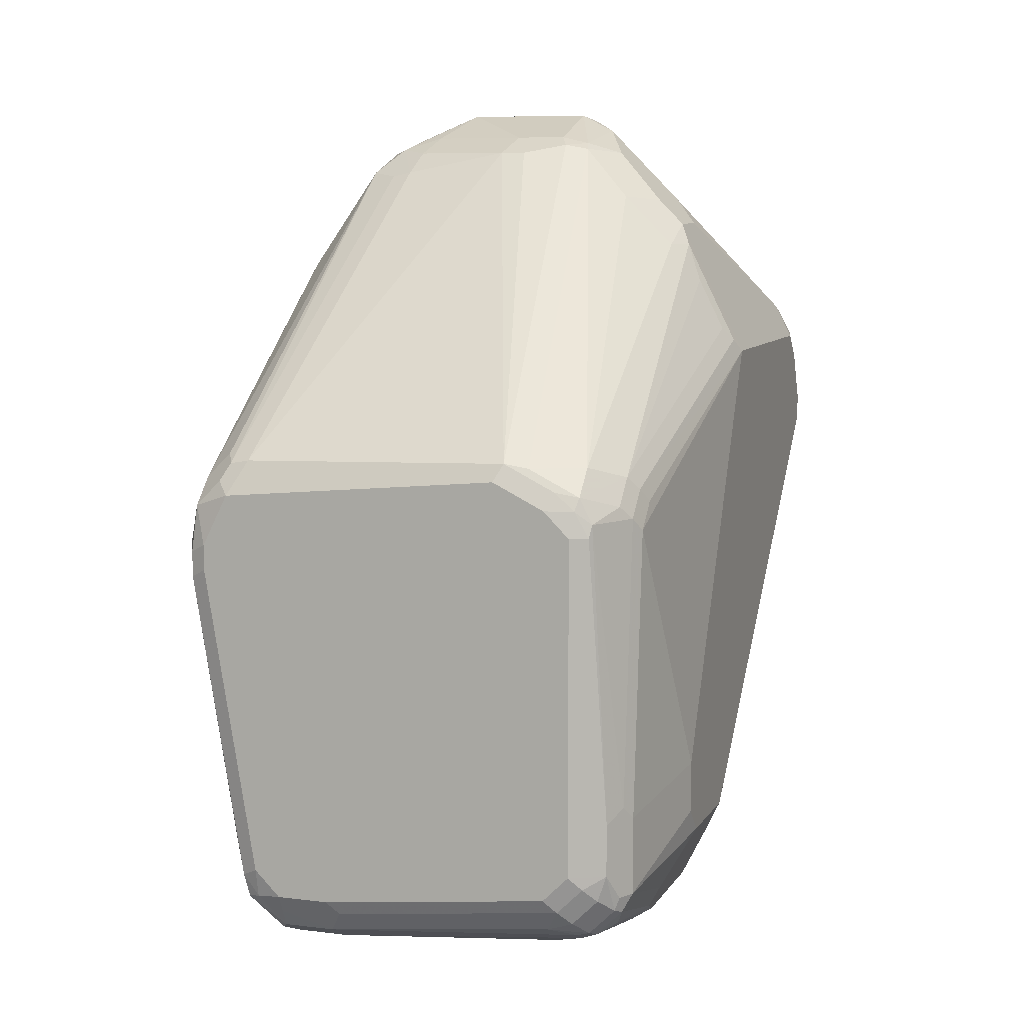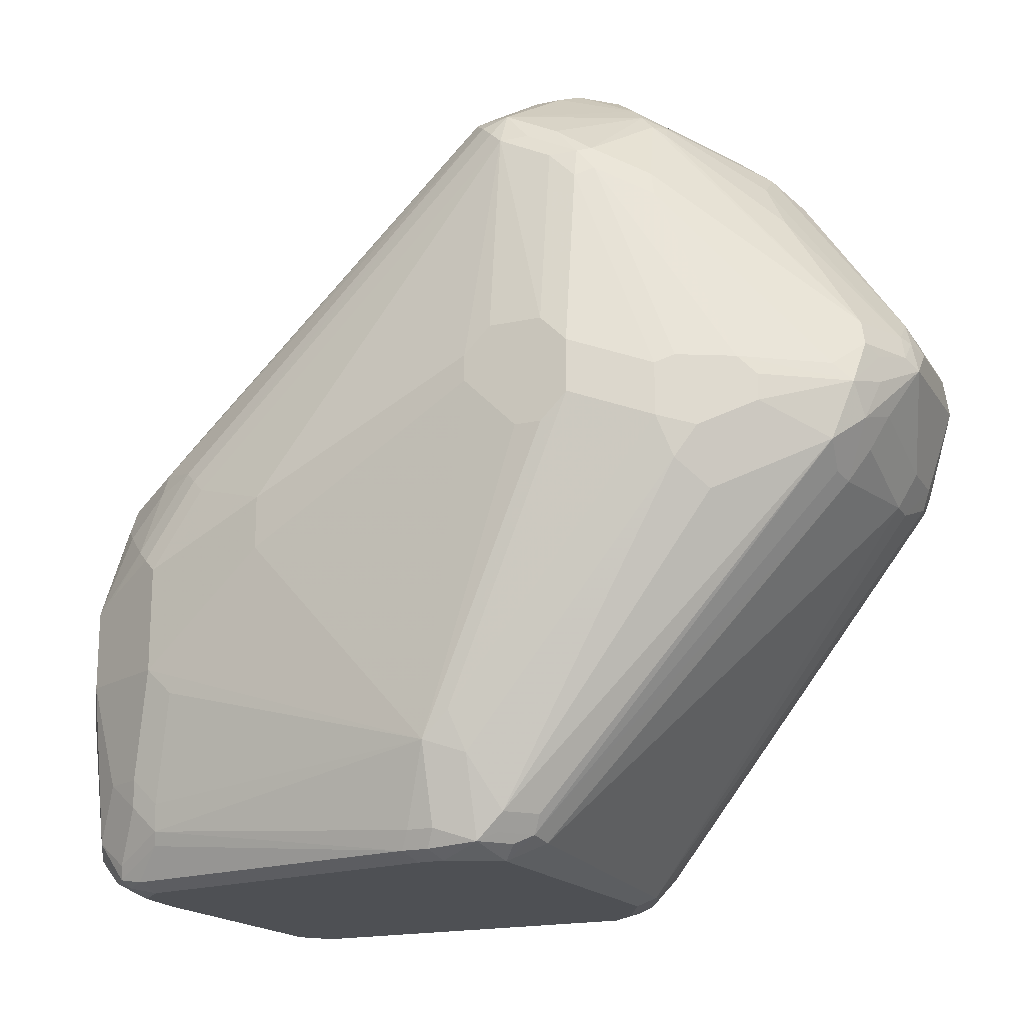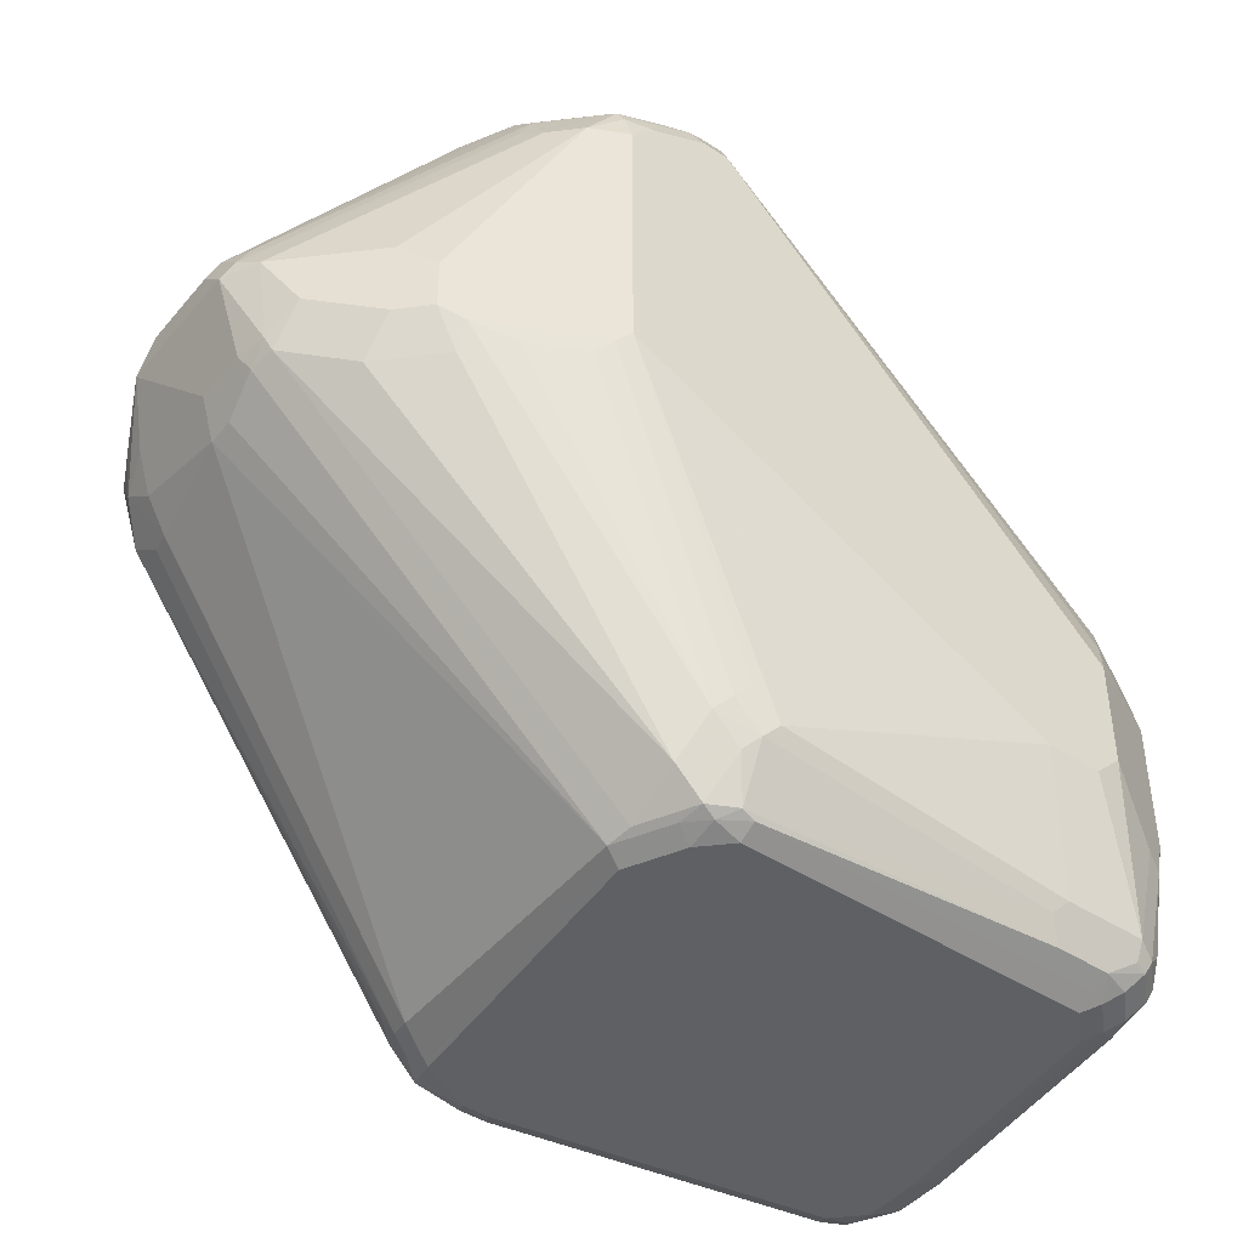
<metadata>
{"format":"obj","ext":"obj","renderer":"f3d","projection":"perspective","resolution":1024,"background":"white","views":[{"elev":8.4,"azim":18.8,"up":"+Z"},{"elev":-18.5,"azim":-67.3,"up":"+Y"},{"elev":-44.6,"azim":52.9,"up":"+Y"}]}
</metadata>
<code>
v -0.08873 0.2231 0.06081
v -0.06844 -0.02034 -0.2028
v -0.07605 -0.03043 -0.1927
v -0.06844 -0.0811 -0.2434
v -0.05576 -0.03043 -0.2333
v -0.04562 -0.01018 -0.2333
v -0.07605 0.213 0.03037
v -0.07605 0.2333 0.05067
v -0.0879 0.2299 0.08111
v -0.07439 0.2367 0.06081
v -0.02704 0.2705 0.08111
v -0.01519 0.2739 0.07096
v 2.494e-05 0.284 0.08111
v -0.02704 0.2705 0.1014
v -0.02026 0.251 0.1623
v -0.01012 0.2789 0.1116
v 2.494e-05 0.2713 0.142
v 0.06088 0.2307 0.2231
v 0.06088 0.2096 0.2501
v -0.02026 0.2299 0.1893
v -0.0304 0.2384 0.1724
v -0.0879 0.2096 0.1217
v -0.09126 0.1876 0.1521
v -0.03548 0.2257 0.1826
v -0.0304 0.218 0.1927
v 0.01017 0.1471 0.2739
v 0.03045 0.1876 0.2536
v 0.03045 0.0456 0.355
v 0.06088 0.06758 0.3516
v 0.0406 0.04307 0.3601
v 0.02709 0.02701 0.3584
v 0.0406 0.02023 0.3651
v 2.494e-05 0.02023 0.3449
v -0.01349 0.02701 0.3381
v -0.01012 0.0456 0.3347
v -0.03381 0.2096 0.1961
v -0.07098 0.1674 0.1927
v -0.07439 0.1488 0.1961
v -0.03381 0.006752 0.3178
v -0.07439 0.006752 0.257
v -0.09467 0.169 0.1555
v -0.09467 0.006752 0.2164
v -0.1014 0.1623 0.142
v -0.09634 0.1851 0.142
v -0.09634 0.2054 0.1014
v -0.1014 0.1826 0.1217
v -0.1217 0.02028 0.142
v -0.1014 -1.987e-05 0.2028
v -0.1014 -0.04053 0.2028
v -0.1217 -0.02028 0.142
v -0.1014 -0.2434 0.04052
v -0.1217 -0.04057 0.1217
v -0.1217 0.04057 0.08116
v -0.1217 0.04057 0.1217
v -0.1014 0.2028 0.08111
v -0.09634 0.213 0.07096
v -0.08112 -0.04053 -0.1825
v -0.07605 -0.09126 -0.2333
v -0.08112 -0.1014 -0.2231
v -0.1014 -0.06084 -0.1217
v -0.1217 0.02028 0.06087
v -0.1217 -0 0.06087
v -0.1217 -0.04057 0.1014
v -0.1014 -0.2637 0.02022
v -0.1014 -0.1014 -0.1217
v -0.08112 -0.1826 -0.2231
v -0.08112 -0.2029 -0.2028
v -0.06083 -0.284 -0.2231
v -0.06083 -0.2637 -0.2434
v -0.05576 -0.284 -0.246
v -0.05576 -0.3043 -0.2257
v -0.03548 -0.3246 -0.2662
v -0.02704 -0.3043 -0.2908
v -0.04732 -0.2637 -0.2705
v -0.04732 -0.1826 -0.2908
v -0.0304 -0.213 -0.2992
v -0.01012 -0.3144 -0.2992
v 0.02031 -0.1623 -0.3246
v 0.02031 -0.1014 -0.3246
v -0.04732 -0.1217 -0.2908
v -0.05576 -0.1116 -0.2739
v -0.04816 -0.06084 -0.2637
v -0.03548 -0.05069 -0.2739
v 0.05411 -0.02034 -0.3313
v -0.02533 -0.03043 -0.2739
v -0.005047 0.03039 -0.2333
v 0.05581 0.01014 -0.3145
v 0.06596 -0.01018 -0.3347
v 0.08117 -0.02034 -0.3448
v 0.07439 -0.006792 -0.3381
v 0.08795 0.006752 -0.3313
v 0.1488 0.006752 -0.3313
v 0.08795 0.02701 -0.311
v 0.07439 0.03378 -0.2975
v 0.05411 0.2367 -0.01349
v 0.1082 0.2096 -0.06756
v 0.1488 0.02701 -0.311
v 0.1724 0.01014 -0.3145
v 0.1691 -0.01356 -0.3313
v 0.142 -0.02034 -0.3448
v 0.2028 -0.0811 -0.3246
v 0.2299 -0.07439 -0.311
v 0.2434 -0.0811 -0.3043
v 0.2536 -0.05069 -0.2942
v 0.2536 -0.01018 -0.2739
v 0.213 0.05071 -0.2333
v 0.2333 0.213 -0.01008
v 0.2908 0.2299 0.07437
v 0.2705 0.2299 0.05407
v 0.2265 0.2671 0.0777
v 0.213 0.2333 0.01014
v 0.2096 0.2705 0.07437
v 0.2028 0.284 0.1014
v 0.142 0.2637 0.04052
v 0.1488 0.2502 0.01348
v 0.1488 0.2299 -0.02704
v 0.1724 0.2333 -0.01008
v 0.213 0.1927 -0.05067
v 0.1893 0.1893 -0.06756
v 0.02031 0.284 0.08111
v 0.2028 0.284 0.1217
v 0.2164 0.2773 0.1284
v 0.2299 0.2705 0.09466
v 0.2299 0.2705 0.115
v 0.2908 0.2299 0.09466
v 0.2975 0.2164 0.1081
v 0.2941 0.213 0.1268
v 0.2941 0.1927 0.1674
v 0.2738 0.2333 0.1268
v 0.2367 0.2569 0.1487
v 0.2333 0.2536 0.1674
v 0.2536 0.2333 0.1674
v 0.2536 0.1927 0.2079
v 0.2705 0.1623 0.2096
v 0.2908 0.1623 0.1893
v 0.2992 0.1826 0.1648
v 0.2975 0.1961 0.1487
v 0.3043 0.1826 0.142
v 0.3043 0.1623 0.1623
v 0.2502 -1.987e-05 0.2704
v 0.2502 -0.04053 0.2704
v 0.2299 0.02023 0.2907
v 0.1691 0.02023 0.3516
v 0.1893 -0.02034 0.3313
v 0.2299 -0.04053 0.2907
v 0.2485 -0.071 0.2536
v 0.2586 -0.05069 0.2536
v 0.3043 -0.04053 0.1623
v 0.2992 -0.05069 0.1724
v 0.2789 -0.2739 0.07096
v 0.2713 -0.284 0.08111
v 0.2789 -0.2942 0.05067
v 0.2713 -0.3043 0.06081
v 0.2586 -0.3347 0.05067
v 0.2485 -0.3347 0.07096
v 0.2485 -0.3144 0.09126
v 0.2586 -0.2942 0.09126
v 0.2713 -0.06084 0.2231
v 0.2916 -0.06084 0.1826
v 0.2079 -0.071 0.2941
v 0.1673 -0.05069 0.3347
v 0.1648 -0.04053 0.3398
v 0.1488 -0.05407 0.3381
v 0.1893 -0.3381 0.09466
v 0.1149 -0.06762 0.3313
v 0.09464 -0.06762 0.3313
v 0.142 -0.04053 0.3449
v 0.142 0.02023 0.3651
v 0.1014 -0.04053 0.3449
v 0.02031 -0.02034 0.3449
v -0.01012 -0.03043 0.3347
v 0.01354 -0.0473 0.3313
v 0.01017 -0.071 0.3144
v -0.0304 -0.05069 0.3144
v -0.02704 -0.006792 0.3313
v 2.494e-05 -1.987e-05 0.3449
v -0.06761 -0.006792 0.2704
v -0.06761 -0.02711 0.2704
v -0.0879 -0.0473 0.2299
v -0.06424 -0.04391 0.2671
v -0.07098 -0.09126 0.2333
v -0.09126 -0.071 0.213
v -0.09126 -0.2739 0.05067
v -0.07098 -0.3144 0.07096
v -0.05069 -0.3144 0.09126
v -0.06424 -0.328 0.06422
v -0.07098 -0.3347 0.05067
v -0.08112 -0.3246 0.02022
v -0.07439 -0.3381 0.01348
v -0.06083 -0.3449 0.02022
v -0.06083 -0.3449 6.553e-05
v -0.07439 -0.3381 -0.006746
v -0.02026 -0.3449 -0.2434
v -0.03381 -0.3381 -0.2502
v -0.05069 -0.3144 -0.2282
v -0.08112 -0.3246 6.553e-05
v -0.0304 -0.3347 -0.2688
v -0.02026 -0.3398 -0.2662
v 2.494e-05 -0.3314 -0.2908
v 0.0406 -0.3314 -0.2908
v 2.494e-05 -0.3381 -0.2773
v 2.494e-05 -0.3449 -0.2637
v 0.0406 -0.3449 -0.2637
v 0.05074 -0.3398 -0.2739
v 0.2231 -0.3449 -0.2434
v 0.2333 -0.3398 -0.2536
v 0.2536 -0.3398 -0.2333
v 0.2434 -0.3322 -0.2637
v 0.2231 -0.3314 -0.2705
v 0.2434 -0.3178 -0.2773
v 0.2536 -0.3195 -0.2739
v 0.2637 -0.3322 -0.2434
v 0.2705 -0.3314 -0.2231
v 0.257 -0.3381 -0.2231
v 0.2434 -0.3449 -0.2231
v 0.2434 -0.3449 0.04052
v 0.257 -0.3381 0.04052
v 0.246 -0.3398 0.06081
v 0.2705 -0.3314 -0.1825
v 0.2789 -0.3144 -0.1724
v 0.284 -0.3043 -0.1825
v 0.2773 -0.3178 -0.2434
v 0.2738 -0.3195 -0.2536
v 0.2773 -0.311 -0.257
v 0.284 -0.3043 -0.2434
v 0.284 -0.2231 -0.2637
v 0.2773 -0.2299 -0.2773
v 0.2705 -0.2976 -0.2705
v 0.2705 -0.1961 -0.2908
v 0.257 -0.311 -0.2773
v 0.2434 -0.3043 -0.284
v 0.2028 -0.1826 -0.3246
v 0.257 -0.2096 -0.2975
v 0.2705 -0.09464 -0.2908
v 0.2671 -0.03714 -0.2671
v 0.2738 -0.071 -0.2739
v 0.2908 -0.09464 -0.2502
v 0.2941 -0.071 -0.2333
v 0.2738 -0.03043 -0.2536
v 0.3043 0.2028 0.08111
v 0.3043 -0.1014 -0.2231
v 0.3043 -0.1826 -0.2231
v 0.3043 -0.2029 -0.2028
v 0.3043 -0.2029 -0.1623
v 0.284 -0.284 0.04052
v 0.3043 0.2028 0.1014
v 0.284 -0.2637 0.06081
v 0.142 -0.1014 -0.3448
v 0.1014 -0.1014 -0.3448
v 0.08117 -0.04053 -0.3448
v 2.494e-05 -0.3043 -0.3043
v 0.06088 -0.2029 -0.3246
v 0.142 -0.2029 -0.3246
v 0.0406 -0.3043 -0.3043
v 0.213 -0.2739 -0.2992
v 0.2231 -0.2663 -0.2992
v -0.006751 -0.1014 -0.311
v 0.2299 -0.3381 0.07437
v 0.2231 -0.3449 0.06081
v 0.1826 -0.3449 0.08111
v -0.04055 -0.3449 0.06081
v -0.02704 -0.3314 0.08785
v -0.04396 -0.328 0.08452
v -0.05069 -0.3347 0.07096
v -0.006751 -0.06762 0.311
v 0.2079 -0.3347 0.09126
v 0.06088 0.04055 0.3651
v 0.1318 0.05071 0.3601
v 0.1014 0.06758 0.3516
v 0.1014 0.1893 0.2704
v 0.142 0.2096 0.2501
v 0.1217 0.2299 0.2299
v 0.08117 0.1893 0.2704
v 0.08117 0.2299 0.2299
v 0.2028 0.2502 0.1893
v 0.2028 0.2299 0.2096
v 0.2333 0.213 0.2079
v 0.1521 0.05071 0.35
v 0.1521 0.03039 0.3601
v 0.2028 0.2028 0.2308
v 0.213 0.213 0.218
v 0.1521 0.1927 0.2586
v 0.1217 0.04055 0.3651
v 0.2536 0.1724 0.218
v 0.2231 0.2587 0.1648
v 0.02031 0.284 0.1217
v 0.02031 0.2705 0.1487
v 0.01017 0.2789 0.1318
v 2.494e-05 0.284 0.1014
v 0.006801 0.2705 0.05407
v -0.006751 0.2773 0.06763
v -0.06761 0.2367 0.04733
v 0.01524 0.03039 -0.2536
v -0.02533 0.213 -0.01008
v -0.02704 0.2569 0.04733
v -0.01773 0.2688 0.06081
v 0.03382 0.2164 -0.03378
v 0.01524 0.213 -0.03038
f 238 240 241
f 237 238 241
f 237 241 234
f 227 234 241
f 227 229 234
f 227 241 242
f 226 242 225
f 243 225 242
f 243 221 225
f 244 148 245
f 244 243 148
f 244 245 221
f 238 239 240
f 226 227 242
f 244 221 243
f 256 255 232
f 239 105 108
f 230 231 232
f 230 232 233
f 230 233 229
f 243 242 148
f 233 232 229
f 103 229 232
f 103 234 229
f 239 108 240
f 103 104 234
f 236 234 235
f 236 237 234
f 236 238 237
f 236 239 238
f 236 235 239
f 235 105 239
f 235 104 105
f 235 234 104
f 240 148 242
f 249 251 78
f 139 141 148
f 100 89 92
f 249 89 248
f 250 89 249
f 250 78 89
f 250 249 78
f 249 252 251
f 100 248 89
f 249 248 252
f 253 254 252
f 253 255 254
f 253 232 255
f 230 210 231
f 256 231 255
f 253 248 232
f 253 252 248
f 139 148 240
f 100 101 248
f 103 232 101
f 138 139 240
f 246 138 240
f 246 126 138
f 246 240 126
f 126 240 108
f 137 138 126
f 248 101 232
f 137 126 128
f 247 245 148
f 247 150 245
f 247 148 150
f 152 245 150
f 152 221 245
f 222 225 221
f 241 240 242
f 230 211 210
f 197 198 194
f 224 223 230
f 197 73 77
f 197 72 73
f 197 71 72
f 199 77 200
f 199 200 201
f 198 199 201
f 197 77 199
f 198 201 202
f 198 193 194
f 202 203 193
f 202 201 203
f 201 200 203
f 204 203 200
f 204 205 203
f 198 202 193
f 197 199 198
f 197 194 195
f 197 195 71
f 189 187 188
f 189 190 187
f 256 232 231
f 189 191 190
f 192 191 189
f 192 193 191
f 192 194 193
f 192 195 194
f 192 71 195
f 192 196 71
f 192 189 196
f 189 188 196
f 188 64 196
f 71 196 64
f 71 64 68
f 206 205 204
f 206 207 205
f 206 208 207
f 206 209 208
f 220 221 152
f 220 219 221
f 219 222 221
f 219 213 222
f 219 217 213
f 213 217 214
f 222 213 223
f 224 222 223
f 224 225 222
f 224 226 225
f 224 227 226
f 228 227 224
f 228 229 227
f 228 230 229
f 228 224 230
f 220 152 154
f 230 223 211
f 220 154 219
f 217 154 218
f 206 204 209
f 209 204 200
f 209 200 210
f 209 210 211
f 208 209 211
f 208 211 212
f 208 212 207
f 207 212 213
f 207 213 214
f 207 214 215
f 207 215 205
f 215 216 205
f 215 214 216
f 217 216 214
f 217 218 216
f 219 154 217
f 231 254 255
f 288 287 286
f 254 210 200
f 168 283 267
f 283 268 267
f 131 133 132
f 285 275 131
f 285 121 275
f 122 121 285
f 134 143 135
f 122 285 131
f 125 122 130
f 286 274 121
f 287 274 286
f 17 274 287
f 18 274 17
f 18 19 274
f 130 122 131
f 133 279 284
f 134 133 284
f 134 284 279
f 278 280 268
f 278 277 280
f 277 281 280
f 277 276 281
f 280 281 276
f 280 276 271
f 280 271 282
f 280 282 268
f 282 271 268
f 283 279 268
f 168 279 283
f 168 143 279
f 168 162 143
f 162 144 143
f 134 279 143
f 288 17 287
f 16 17 288
f 16 288 289
f 16 289 14
f 296 291 295
f 296 292 291
f 291 95 295
f 291 290 95
f 297 295 95
f 298 295 297
f 298 94 295
f 298 297 94
f 297 95 94
f 118 97 119
f 118 107 97
f 118 111 107
f 75 66 59
f 59 66 60
f 188 187 64
f 296 295 292
f 278 268 279
f 294 292 295
f 294 94 87
f 289 13 14
f 289 286 13
f 288 286 289
f 286 121 13
f 290 13 95
f 291 13 290
f 12 13 291
f 12 291 292
f 8 12 292
f 8 292 87
f 293 8 87
f 293 86 8
f 293 87 86
f 86 6 8
f 294 87 292
f 294 295 94
f 231 210 254
f 278 279 133
f 277 133 131
f 262 166 173
f 263 262 173
f 263 261 262
f 264 261 263
f 264 187 261
f 264 263 187
f 164 166 262
f 263 186 187
f 263 174 185
f 265 174 263
f 265 173 174
f 265 263 173
f 190 261 187
f 190 191 261
f 263 185 186
f 164 262 261
f 164 261 260
f 164 260 258
f 77 254 200
f 77 251 254
f 77 78 251
f 254 251 252
f 79 89 78
f 84 89 79
f 84 79 257
f 84 257 80
f 257 79 80
f 212 211 223
f 212 223 213
f 155 218 154
f 258 218 155
f 258 259 218
f 258 260 259
f 191 193 261
f 193 203 261
f 261 203 260
f 216 260 203
f 270 268 271
f 270 271 272
f 270 272 273
f 270 273 29
f 29 273 19
f 29 19 27
f 20 27 19
f 273 274 19
f 273 272 274
f 272 121 274
f 272 275 121
f 272 271 275
f 276 275 271
f 276 131 275
f 277 131 276
f 269 268 270
f 278 133 277
f 269 270 29
f 29 267 268
f 259 260 216
f 259 216 218
f 205 216 203
f 164 258 155
f 266 164 155
f 266 161 164
f 266 156 161
f 266 155 156
f 156 160 161
f 174 180 181
f 174 178 180
f 174 175 178
f 32 168 267
f 30 32 267
f 30 267 29
f 269 29 268
f 51 52 64
f 116 95 13
f 183 64 187
f 62 61 65
f 65 61 60
f 65 60 66
f 65 66 64
f 67 64 66
f 67 68 64
f 62 65 64
f 67 66 68
f 70 68 69
f 70 71 68
f 70 72 71
f 70 73 72
f 70 74 73
f 70 69 74
f 69 68 66
f 63 62 64
f 63 64 52
f 63 52 62
f 45 9 55
f 45 22 9
f 56 55 9
f 56 57 55
f 56 3 57
f 56 1 3
f 56 9 1
f 57 3 58
f 57 58 59
f 57 59 60
f 55 57 60
f 55 60 61
f 55 61 53
f 53 61 52
f 62 52 61
f 74 69 66
f 45 55 46
f 74 66 75
f 76 73 75
f 85 6 86
f 85 86 87
f 88 85 87
f 88 84 85
f 88 89 84
f 88 90 89
f 85 5 6
f 88 87 90
f 90 91 89
f 91 92 89
f 91 93 92
f 91 87 93
f 93 87 94
f 93 94 95
f 90 87 91
f 82 4 5
f 83 82 5
f 83 5 85
f 76 77 73
f 76 78 77
f 76 79 78
f 76 80 79
f 76 75 80
f 80 75 59
f 80 59 58
f 81 80 58
f 81 4 80
f 81 58 4
f 58 3 4
f 82 80 4
f 83 80 82
f 83 84 80
f 83 85 84
f 74 75 73
f 93 95 96
f 54 47 46
f 54 55 53
f 15 18 17
f 15 19 18
f 15 20 19
f 15 21 20
f 15 9 21
f 21 9 22
f 15 17 16
f 21 22 23
f 20 21 24
f 20 24 25
f 26 20 25
f 26 27 20
f 28 27 26
f 28 29 27
f 183 51 64
f 15 16 14
f 15 14 9
f 11 10 9
f 2 3 1
f 2 4 3
f 2 5 4
f 2 6 5
f 2 1 6
f 7 6 1
f 7 8 6
f 7 1 8
f 8 1 9
f 8 9 10
f 11 8 10
f 11 12 8
f 11 13 12
f 11 14 13
f 11 9 14
f 28 30 29
f 54 46 55
f 31 30 28
f 31 33 32
f 41 38 23
f 44 23 22
f 44 22 45
f 44 45 46
f 44 46 43
f 47 43 46
f 41 23 44
f 47 48 43
f 50 49 47
f 50 51 49
f 50 52 51
f 50 47 52
f 47 53 52
f 54 53 47
f 47 49 48
f 41 44 43
f 41 43 42
f 41 42 40
f 31 34 33
f 31 28 34
f 28 35 34
f 28 26 35
f 26 25 35
f 36 35 25
f 36 37 35
f 36 24 37
f 36 25 24
f 37 24 23
f 38 37 23
f 38 35 37
f 38 39 35
f 38 40 39
f 41 40 38
f 31 32 30
f 93 96 97
f 21 23 24
f 98 92 97
f 144 161 160
f 162 161 144
f 163 161 162
f 163 164 161
f 165 164 163
f 165 166 164
f 145 144 160
f 165 167 166
f 163 162 167
f 168 167 162
f 32 167 168
f 169 167 32
f 169 166 167
f 169 170 166
f 165 163 167
f 146 145 160
f 146 160 156
f 157 146 156
f 151 150 149
f 151 152 150
f 153 152 151
f 153 154 152
f 153 155 154
f 153 151 155
f 151 156 155
f 151 157 156
f 151 146 157
f 151 147 146
f 151 158 147
f 151 159 158
f 151 149 159
f 159 149 147
f 159 147 158
f 169 32 170
f 149 150 148
f 171 170 32
f 172 166 170
f 179 42 49
f 179 40 42
f 49 42 48
f 42 43 48
f 49 51 182
f 183 182 51
f 179 182 181
f 184 182 183
f 184 174 181
f 184 185 174
f 184 186 185
f 184 187 186
f 184 183 187
f 93 97 92
f 184 181 182
f 179 181 180
f 179 180 178
f 179 178 40
f 172 173 166
f 172 171 173
f 171 174 173
f 171 175 174
f 176 175 171
f 176 33 175
f 176 32 33
f 176 171 32
f 34 175 33
f 34 39 175
f 34 35 39
f 39 40 175
f 177 175 40
f 177 178 175
f 177 40 178
f 172 170 171
f 149 148 147
f 179 49 182
f 147 141 146
f 112 113 110
f 112 114 113
f 112 115 114
f 112 116 115
f 117 116 112
f 117 111 116
f 112 110 111
f 117 112 111
f 116 118 119
f 116 119 97
f 116 97 96
f 116 96 95
f 116 13 120
f 116 120 114
f 116 111 118
f 111 110 107
f 109 107 110
f 109 110 108
f 99 92 98
f 147 148 141
f 99 100 92
f 99 101 100
f 102 101 99
f 102 103 101
f 102 104 103
f 102 99 104
f 99 98 105
f 98 106 105
f 98 97 106
f 106 97 107
f 106 107 105
f 107 108 105
f 109 108 107
f 116 114 115
f 120 113 114
f 99 105 104
f 113 13 121
f 128 134 135
f 136 128 135
f 136 137 128
f 136 138 137
f 136 139 138
f 136 135 139
f 140 139 135
f 140 141 139
f 140 142 141
f 142 135 143
f 142 143 141
f 144 141 143
f 146 141 145
f 120 13 113
f 145 141 144
f 128 133 134
f 128 132 133
f 140 135 142
f 129 131 132
f 123 110 113
f 129 132 128
f 123 108 110
f 123 113 122
f 123 122 124
f 122 113 121
f 125 124 122
f 125 108 124
f 123 124 108
f 125 126 108
f 127 126 125
f 127 128 126
f 127 129 128
f 127 125 129
f 129 125 130
f 129 130 131

</code>
